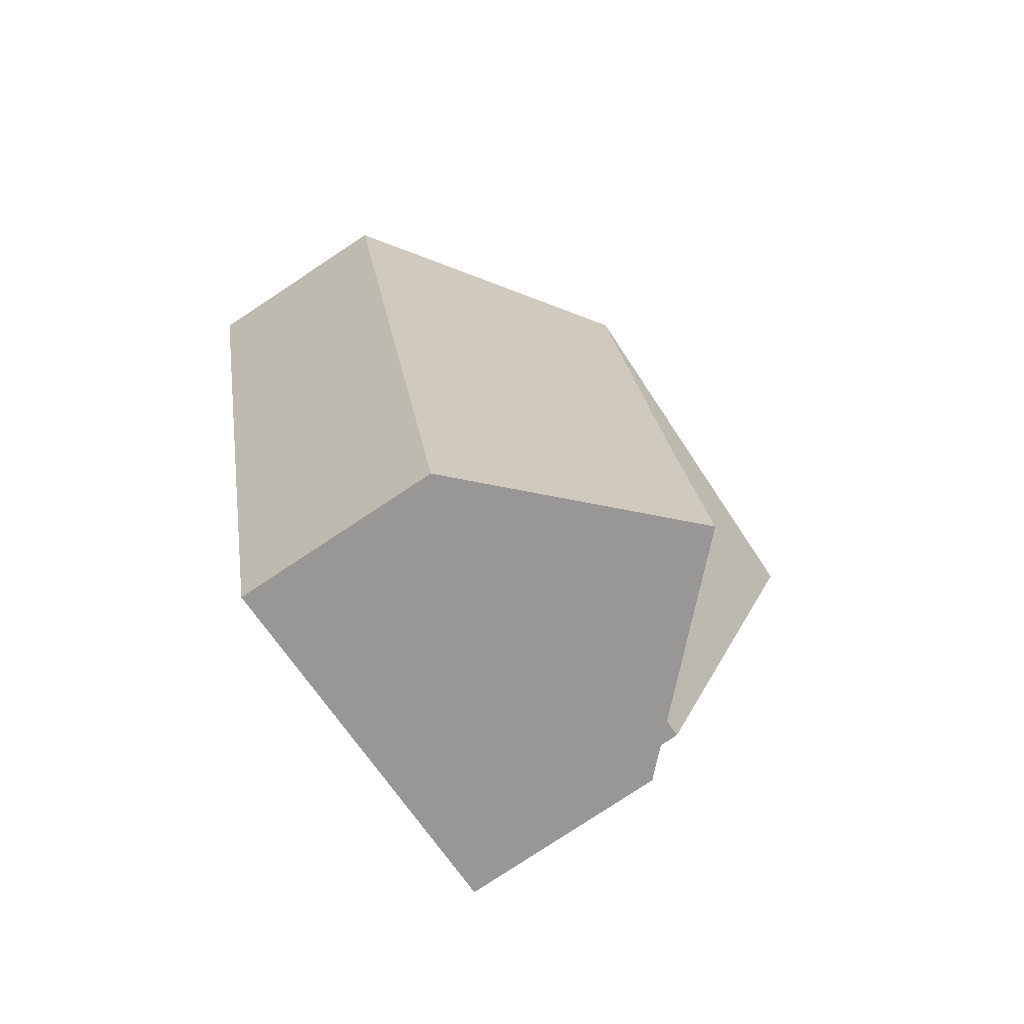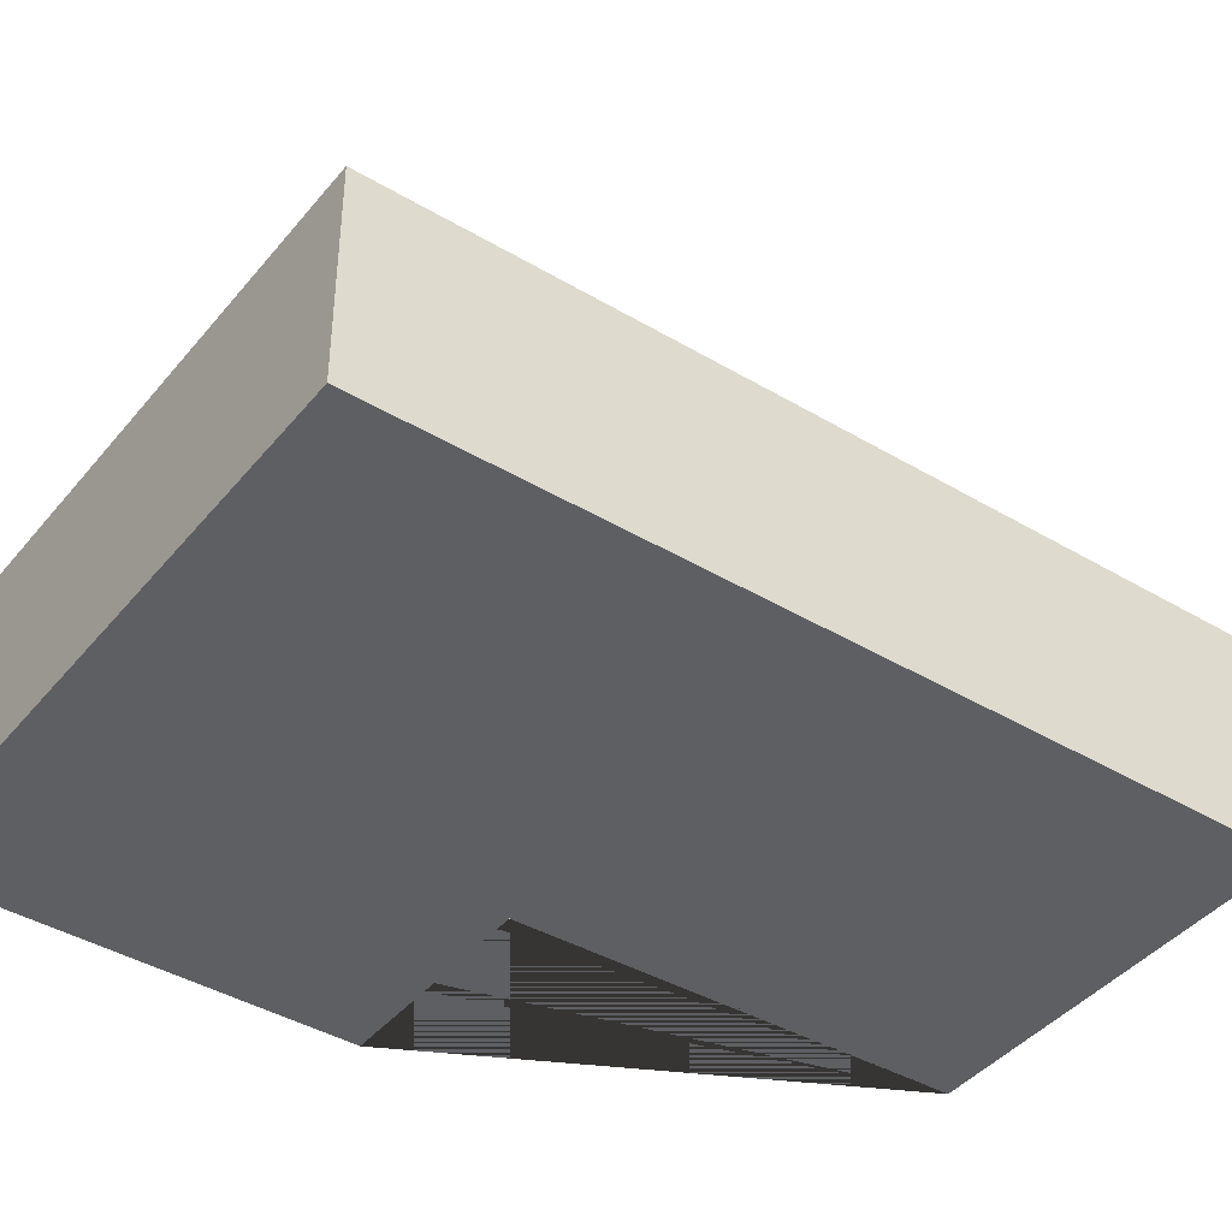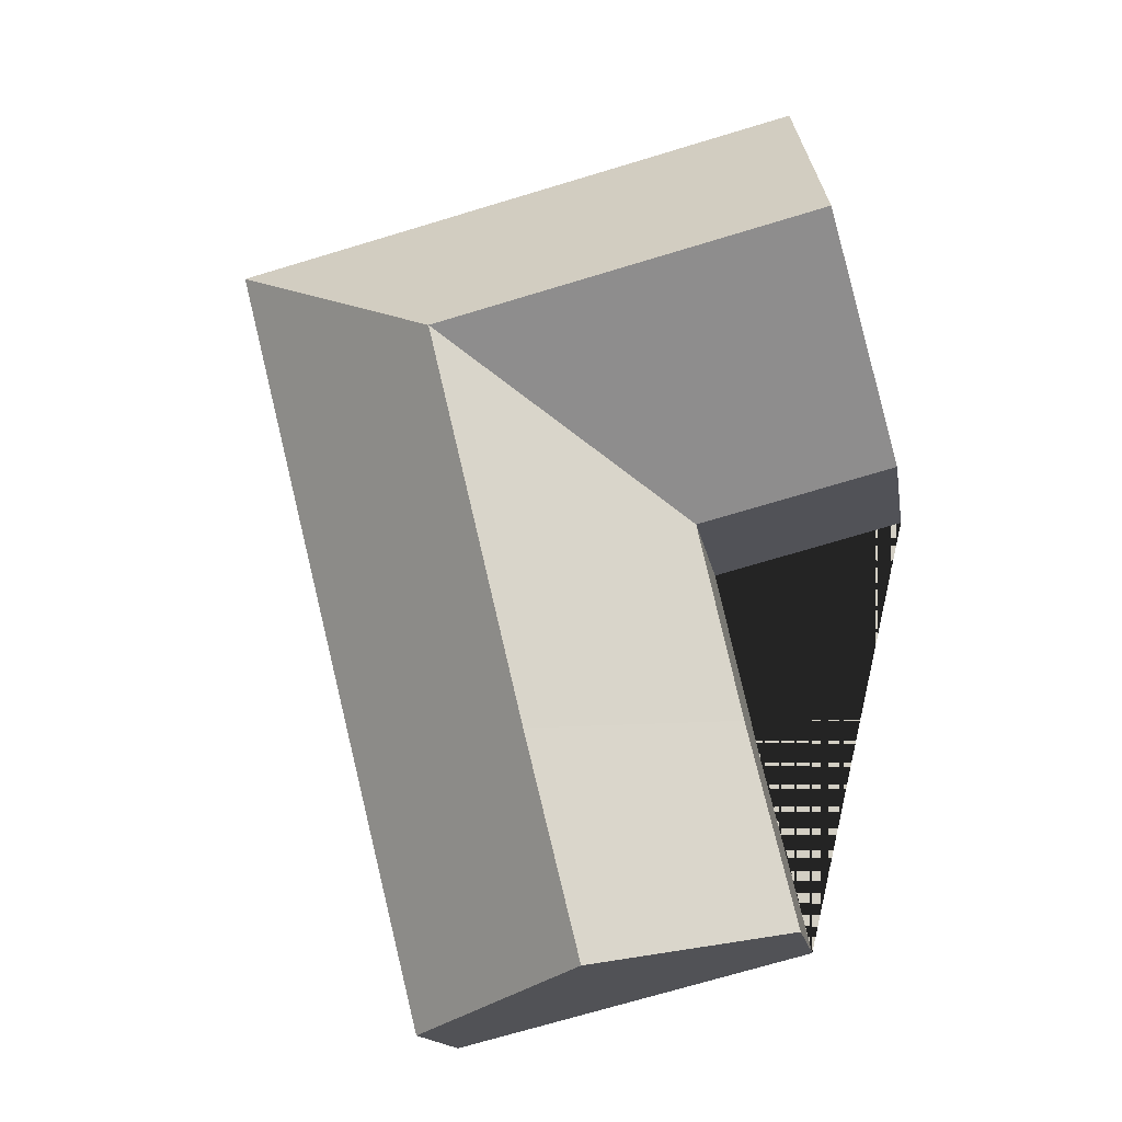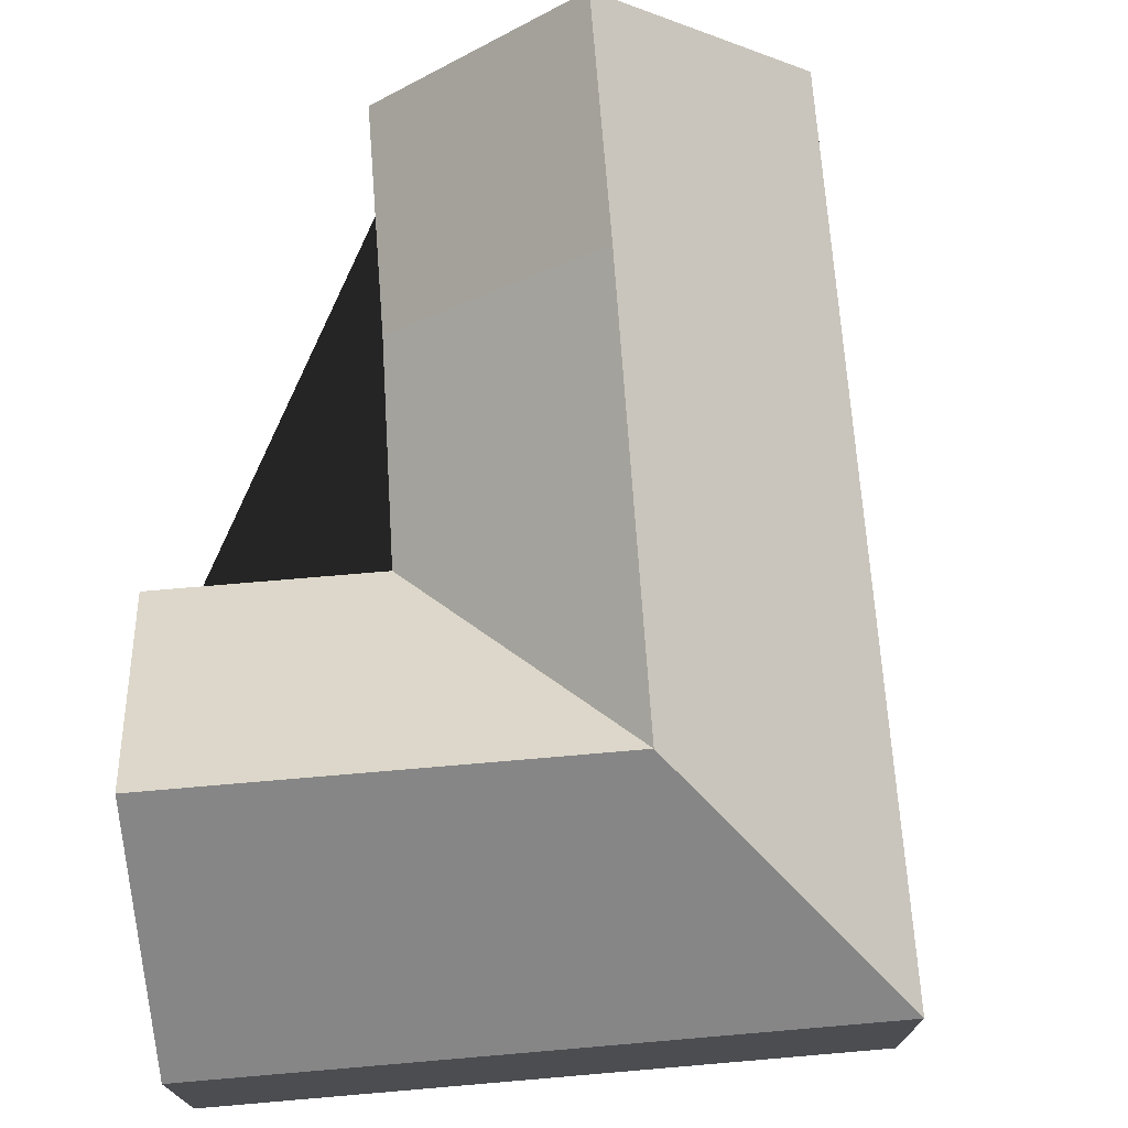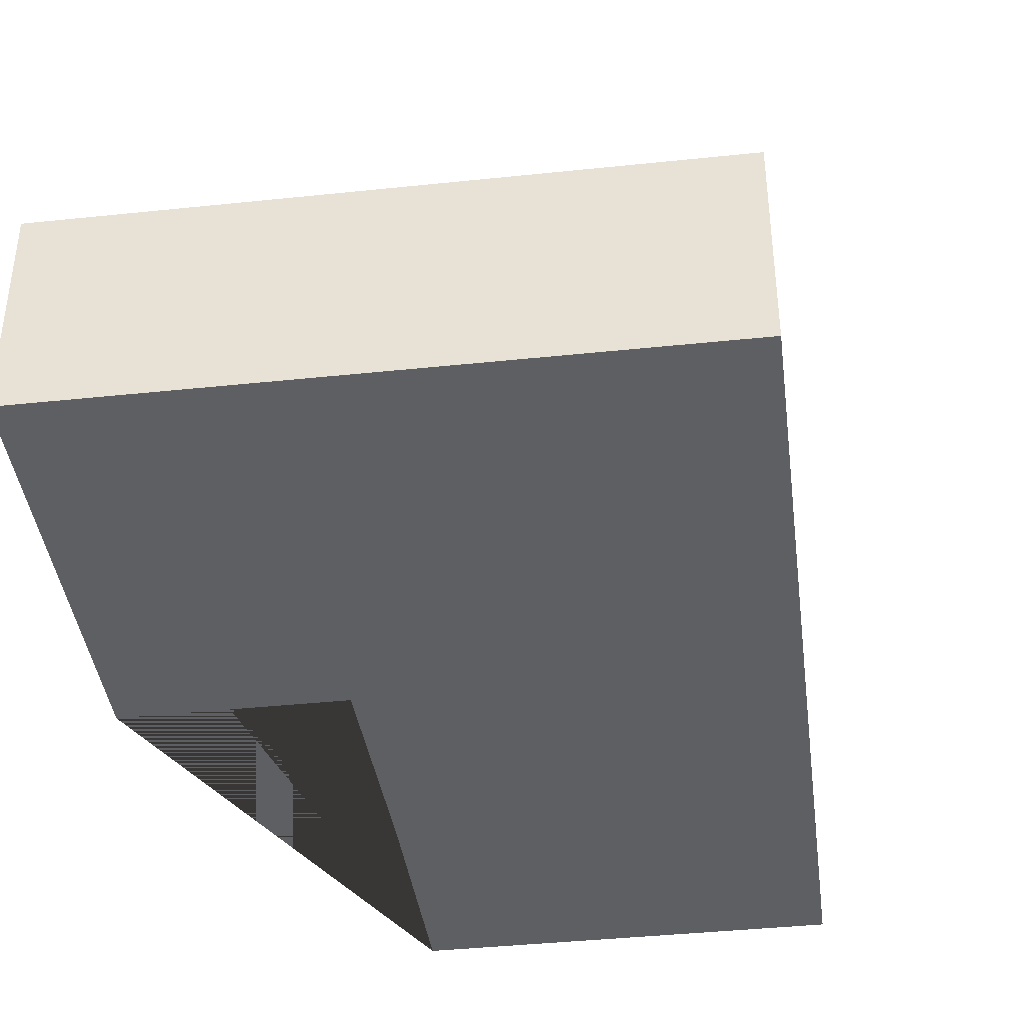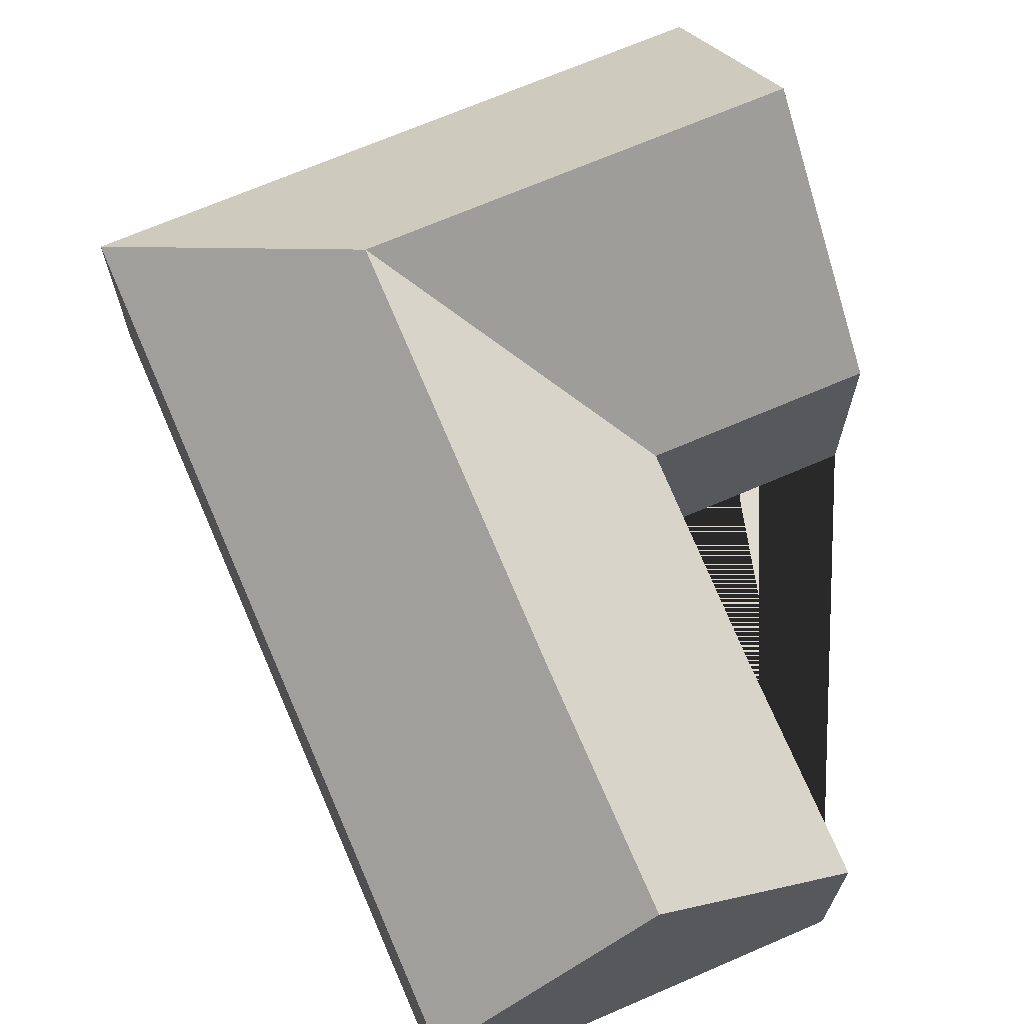
<metadata>
{"format":"obj","ext":"obj","renderer":"f3d","projection":"perspective","resolution":1024,"background":"white","views":[{"elev":-79.6,"azim":123.4,"up":"+Z"},{"elev":-41.6,"azim":68.4,"up":"+Y"},{"elev":-15.2,"azim":-171.0,"up":"+Z"},{"elev":73.9,"azim":9.2,"up":"+Y"},{"elev":-40.8,"azim":21.4,"up":"+Y"},{"elev":69.3,"azim":170.7,"up":"+Y"}]}
</metadata>
<code>
o BK39_500_014027_0034
v 51.82 75 -329.3
v 189.3 75 -363.7
v 119.8 142.4 -346.3
v 70.06 75 -253.3
v 70.12 75 -253
v 139.3 142.9 -267.1
v 11.93 75 -160.1
v 86.44 75 -178.8
v 30.58 145 -85.47
v 173.6 145 -121.3
v 47.9 75 -16.21
v 263.1 75 -70.2
v 51.82 0 -329.3
v 189.3 0 -363.7
v 263.1 0 -70.2
v 47.9 0 -16.21
v 11.93 0 -160.1
v 86.44 0 -178.8
v 70.12 0 -253
v 70.06 0 -253.3
f 12 10 9 11
f 12 2 3 6 10
f 6 4 1 3
f 4 5 8 10 6
f 8 7 9 10
f 1 3 2
f 11 9 7
f 13 14 15 16 17 18 19 20
f 1 13 14 2
f 2 14 15 12
f 12 15 16 11
f 11 16 17 7
f 7 17 18 8
f 8 18 19 5
f 5 19 20 4
f 4 20 13 1

</code>
